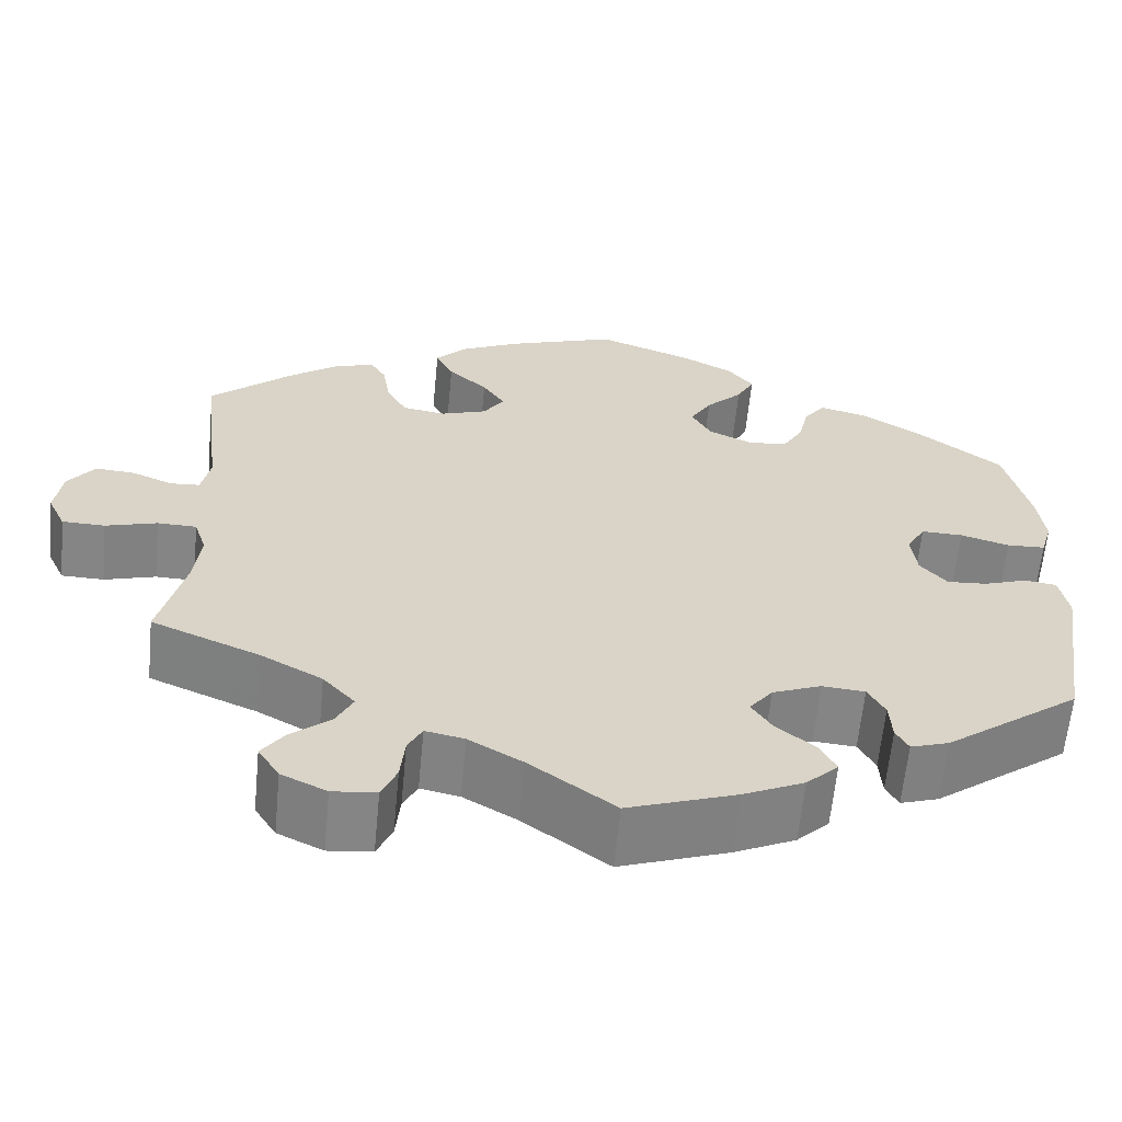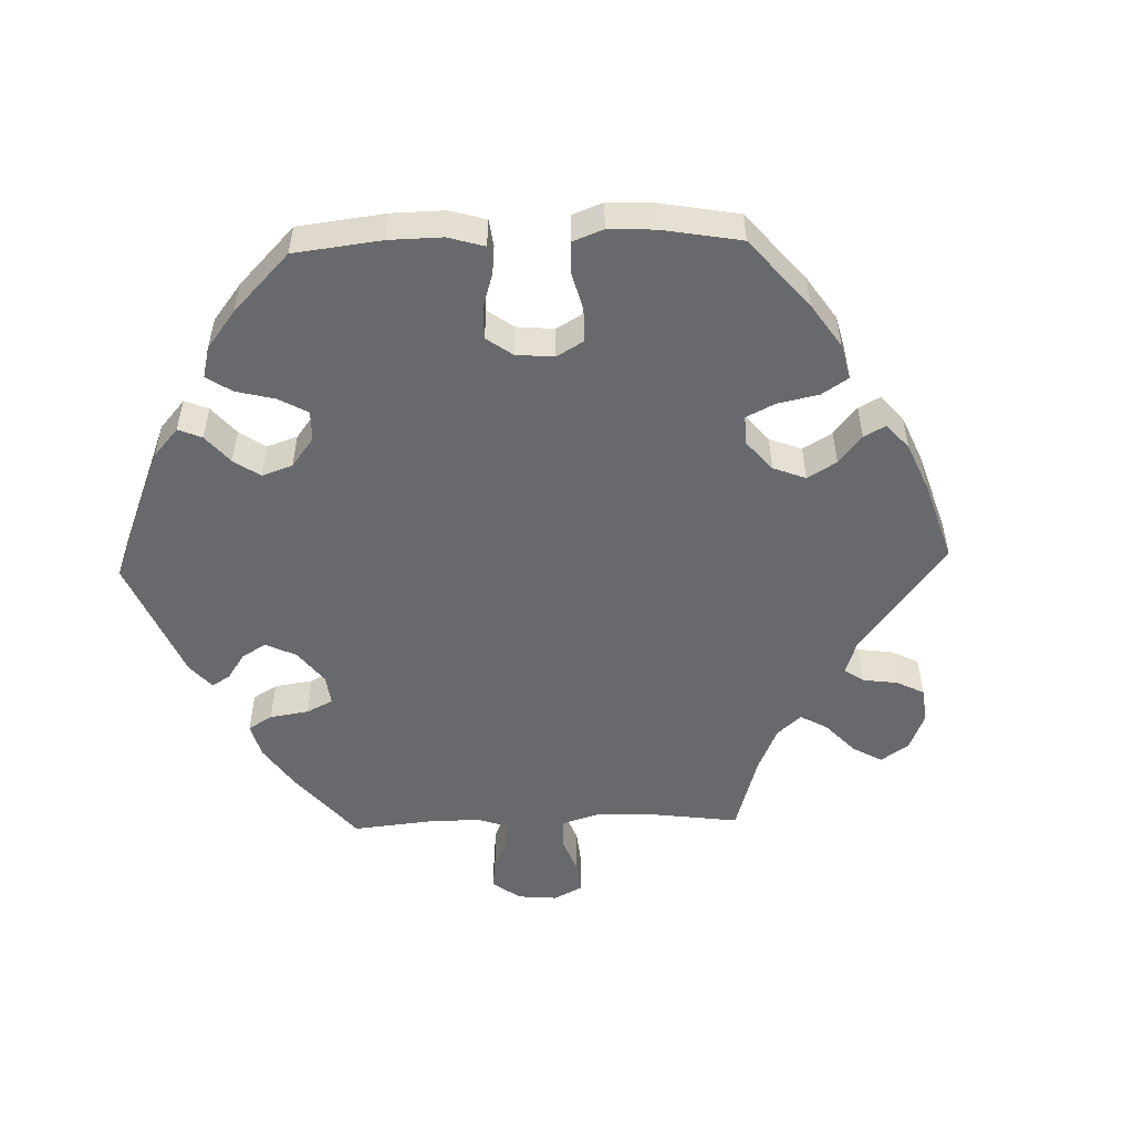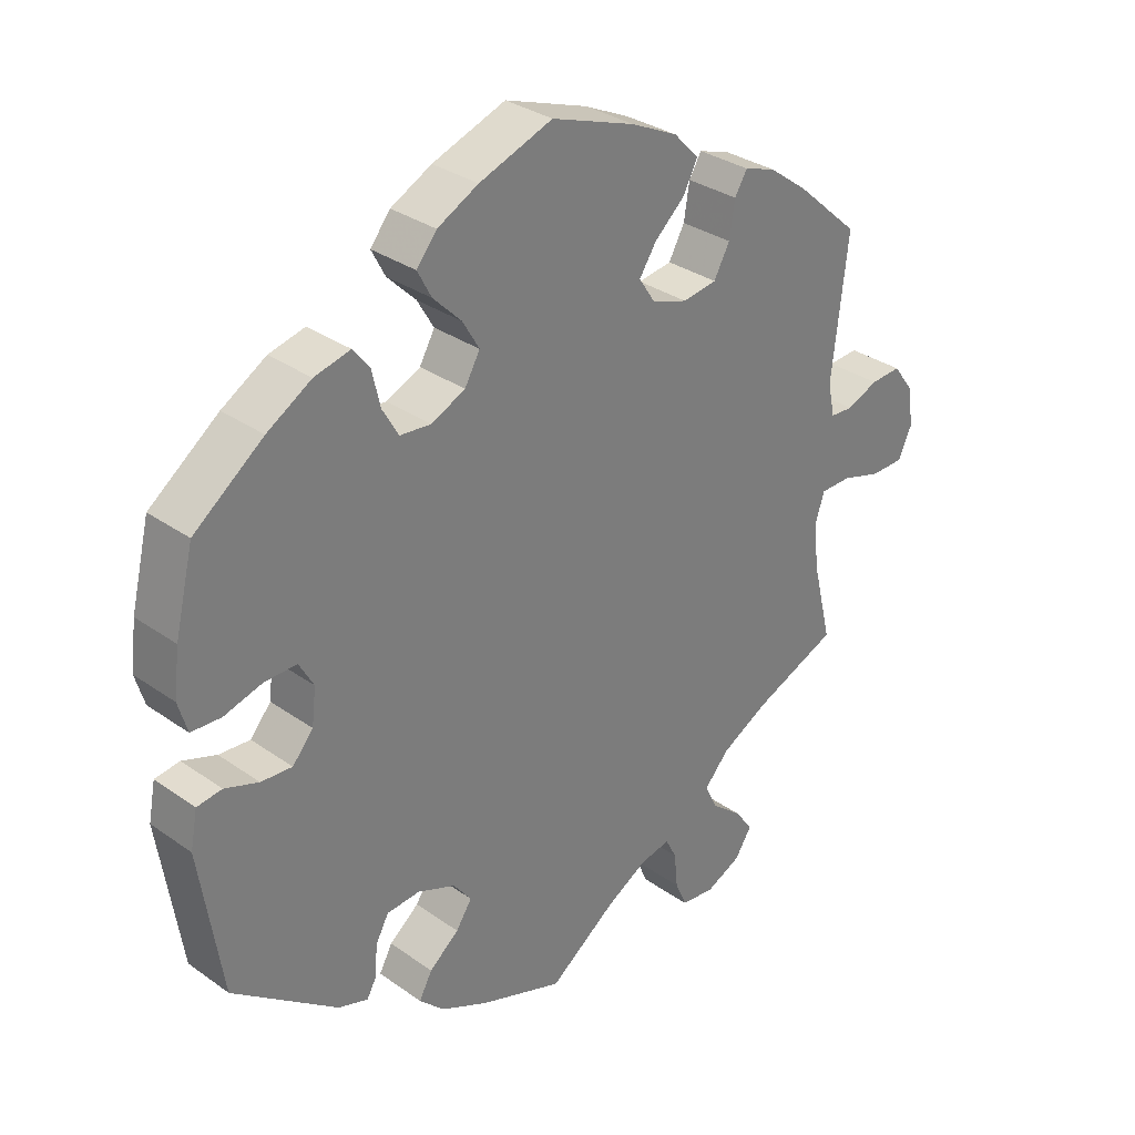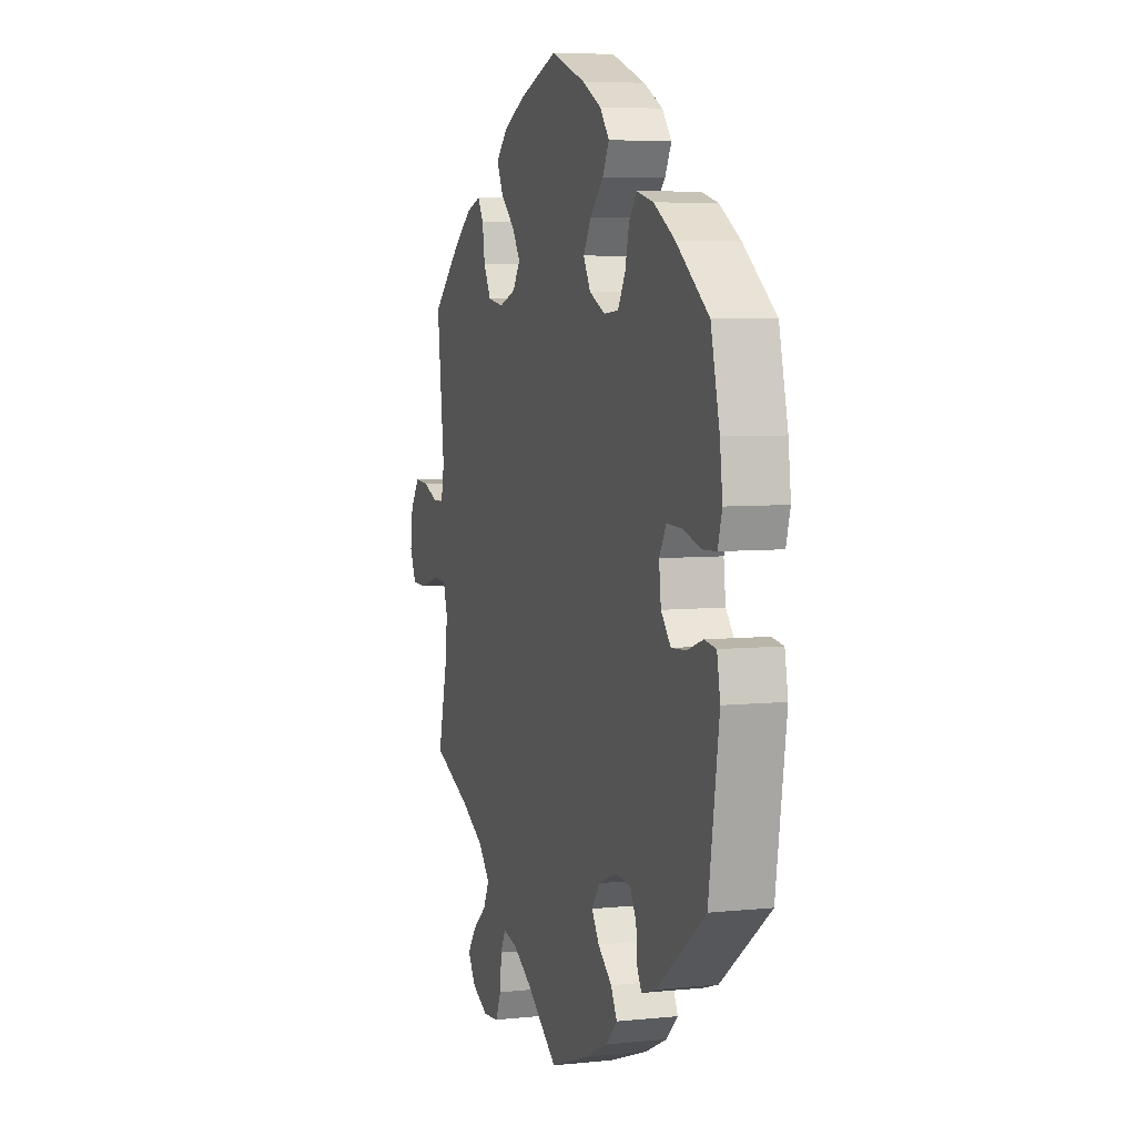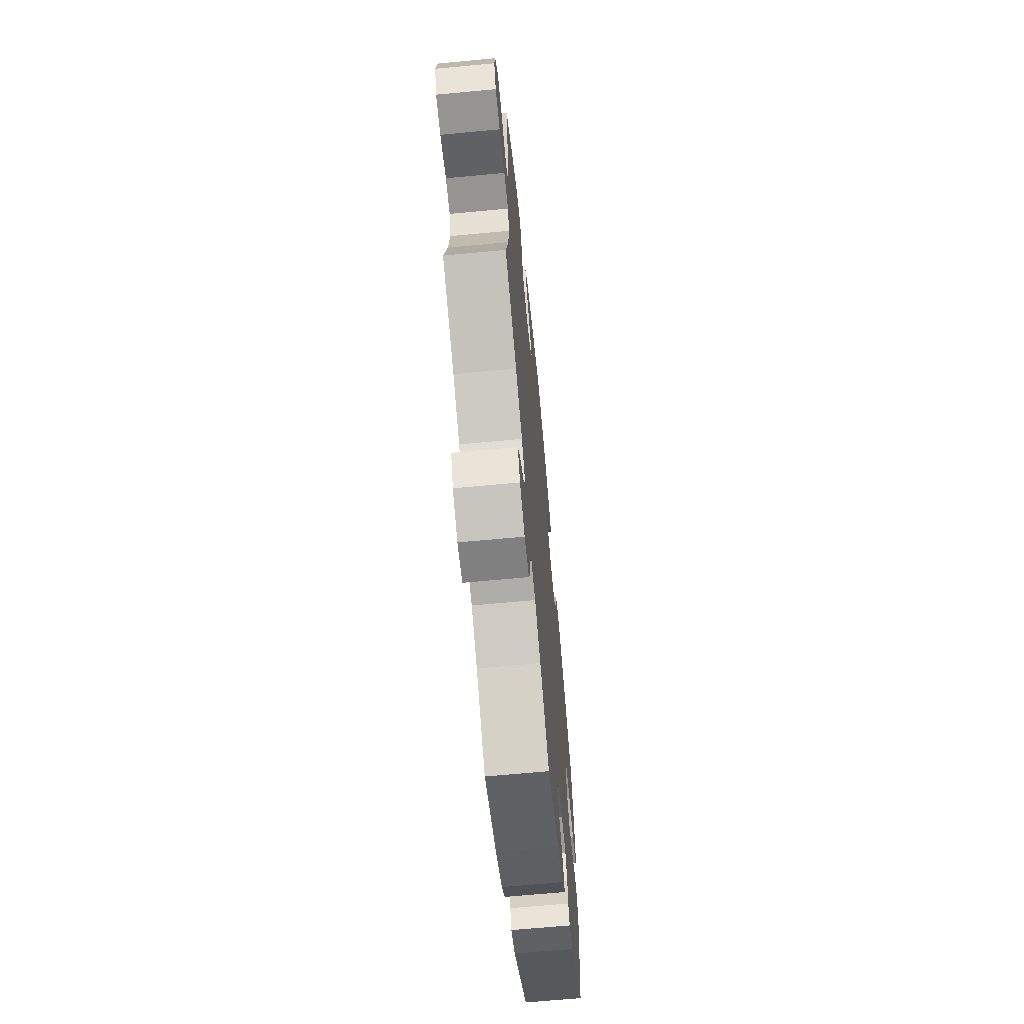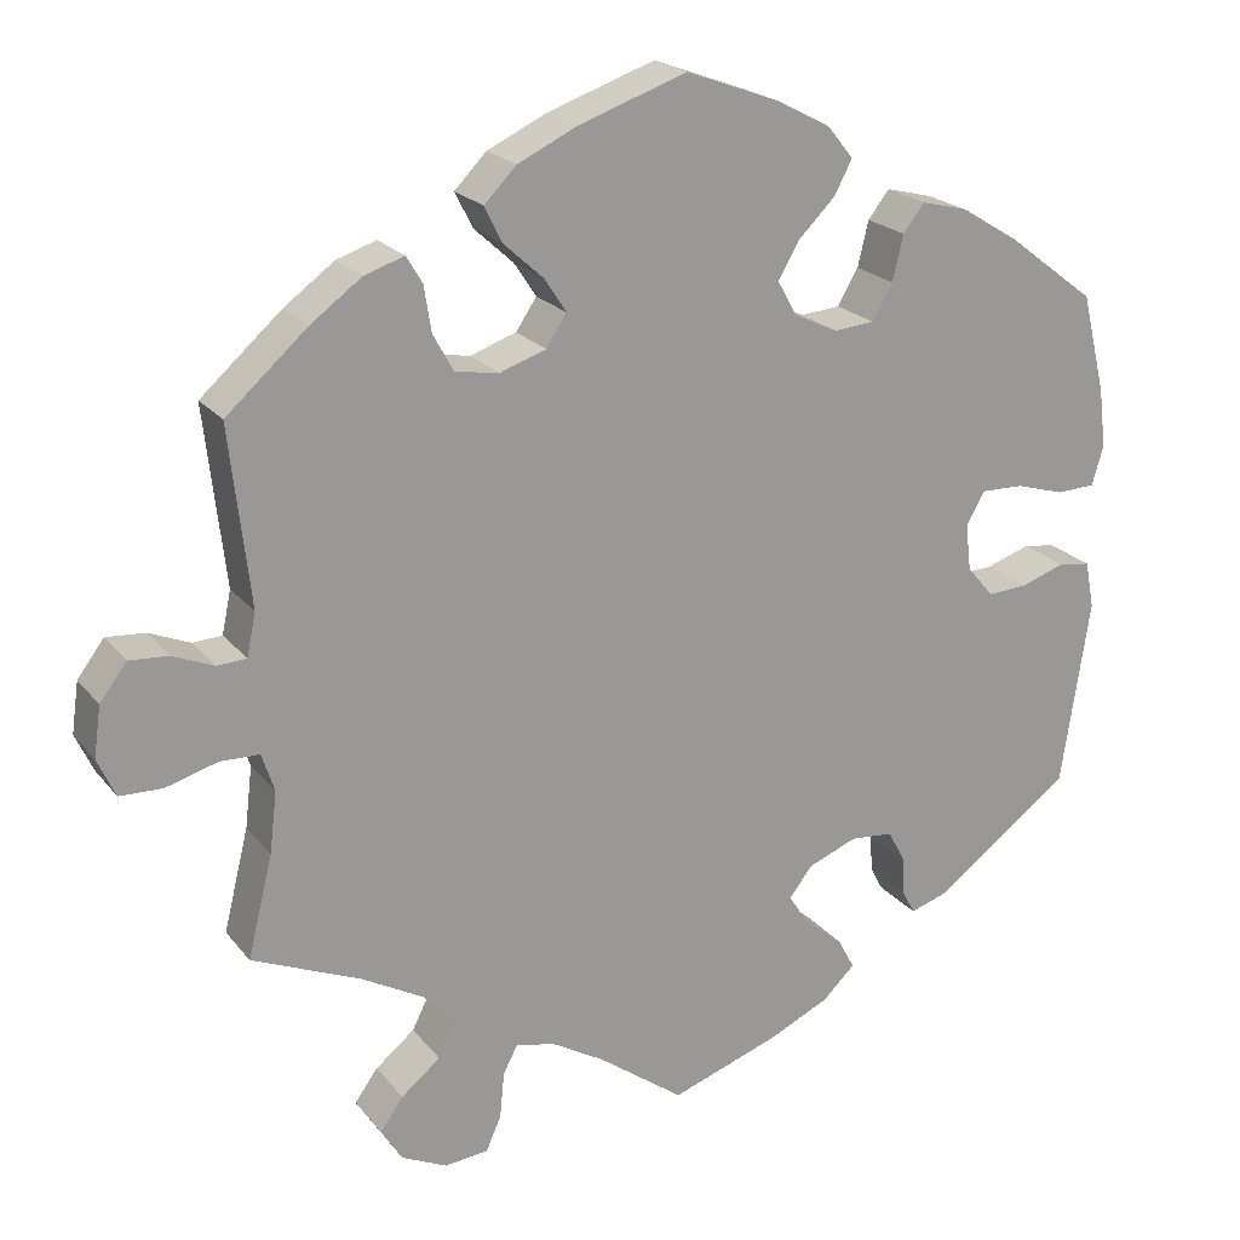
<metadata>
{"format":"obj","ext":"obj","renderer":"f3d","projection":"perspective","resolution":1024,"background":"white","views":[{"elev":-61.9,"azim":174.5,"up":"+Z"},{"elev":-52.7,"azim":-28.3,"up":"+Y"},{"elev":31.8,"azim":-45.2,"up":"+Z"},{"elev":5.8,"azim":-107.7,"up":"+Z"},{"elev":-65.9,"azim":95.4,"up":"+Z"},{"elev":21.0,"azim":152.8,"up":"+Z"}]}
</metadata>
<code>
v -0.401 0.07 0.364
v -0.337 0.07 0.403
v -0.285 0.07 0.416
v -0.261 0.07 0.385
v -0.249 0.07 0.334
v -0.226 0.07 0.294
v -0.181 0.07 0.29
v -0.132 0.07 0.313
v -0.11 0.07 0.352
v -0.134 0.07 0.393
v -0.175 0.07 0.434
v -0.195 0.07 0.472
v -0.166 0.07 0.508
v -0.107 0.07 0.539
v -0.001 0.07 0.578
v 0.12 0.07 0.536
v 0.187 0.07 0.504
v 0.223 0.07 0.467
v 0.203 0.07 0.427
v 0.159 0.07 0.387
v 0.134 0.07 0.349
v 0.157 0.07 0.314
v 0.209 0.07 0.296
v 0.258 0.07 0.304
v 0.281 0.07 0.346
v 0.289 0.07 0.397
v 0.307 0.07 0.427
v 0.352 0.07 0.412
v 0.409 0.07 0.37
v 0.5 0.07 0.289
v 0.477 0.07 0.089
v 0.487 0.07 0.041
v 0.52 0.07 0.039
v 0.566 0.07 0.058
v 0.61 0.07 0.061
v 0.64 0.07 0.021
v 0.648 0.07 -0.036
v 0.628 0.07 -0.079
v 0.58 0.07 -0.08
v 0.522 0.07 -0.063
v 0.478 0.07 -0.064
v 0.464 0.07 -0.107
v 0.472 0.07 -0.175
v 0.5 0.07 -0.289
v 0.378 0.07 -0.34
v 0.309 0.07 -0.378
v 0.273 0.07 -0.418
v 0.292 0.07 -0.456
v 0.336 0.07 -0.492
v 0.362 0.07 -0.528
v 0.338 0.07 -0.566
v 0.287 0.07 -0.59
v 0.238 0.07 -0.585
v 0.221 0.07 -0.546
v 0.216 0.07 -0.495
v 0.2 0.07 -0.464
v 0.156 0.07 -0.473
v 0.096 0.07 -0.508
v 0 0.07 -0.578
v -0.122 0.07 -0.535
v -0.19 0.07 -0.503
v -0.226 0.07 -0.468
v -0.207 0.07 -0.433
v -0.164 0.07 -0.398
v -0.141 0.07 -0.363
v -0.167 0.07 -0.329
v -0.222 0.07 -0.307
v -0.27 0.07 -0.311
v -0.289 0.07 -0.346
v -0.292 0.07 -0.391
v -0.306 0.07 -0.417
v -0.349 0.07 -0.403
v -0.501 0.07 -0.289
v -0.533 0.07 -0.08
v -0.523 0.07 -0.027
v -0.487 0.07 -0.022
v -0.438 0.07 -0.039
v -0.393 0.07 -0.042
v -0.363 0.07 -0.007
v -0.357 0.07 0.045
v -0.378 0.07 0.082
v -0.425 0.07 0.081
v -0.48 0.07 0.065
v -0.523 0.07 0.067
v -0.536 0.07 0.111
v -0.528 0.07 0.177
v -0.501 0.07 0.288
v -0.401 0 0.364
v -0.337 0 0.403
v -0.285 0 0.416
v -0.261 0 0.385
v -0.249 0 0.334
v -0.226 0 0.294
v -0.181 0 0.29
v -0.132 0 0.313
v -0.11 0 0.352
v -0.134 0 0.393
v -0.175 0 0.434
v -0.195 0 0.472
v -0.166 0 0.508
v -0.107 0 0.539
v -0.001 0 0.578
v 0.12 0 0.536
v 0.187 0 0.504
v 0.223 0 0.467
v 0.203 0 0.427
v 0.159 0 0.387
v 0.134 0 0.349
v 0.157 0 0.314
v 0.209 0 0.296
v 0.258 0 0.304
v 0.281 0 0.346
v 0.289 0 0.397
v 0.307 0 0.427
v 0.352 0 0.412
v 0.409 0 0.37
v 0.5 0 0.289
v 0.477 0 0.089
v 0.487 0 0.041
v 0.52 0 0.039
v 0.566 0 0.058
v 0.61 0 0.061
v 0.64 0 0.021
v 0.648 0 -0.036
v 0.628 0 -0.079
v 0.58 0 -0.08
v 0.522 0 -0.063
v 0.478 0 -0.064
v 0.464 0 -0.107
v 0.472 0 -0.175
v 0.5 0 -0.289
v 0.378 0 -0.34
v 0.309 0 -0.378
v 0.273 0 -0.418
v 0.292 0 -0.456
v 0.336 0 -0.492
v 0.362 0 -0.528
v 0.338 0 -0.566
v 0.287 0 -0.59
v 0.238 0 -0.585
v 0.221 0 -0.546
v 0.216 0 -0.495
v 0.2 0 -0.464
v 0.156 0 -0.473
v 0.096 0 -0.508
v 0 0 -0.578
v -0.122 0 -0.535
v -0.19 0 -0.503
v -0.226 0 -0.468
v -0.207 0 -0.433
v -0.164 0 -0.398
v -0.141 0 -0.363
v -0.167 0 -0.329
v -0.222 0 -0.307
v -0.27 0 -0.311
v -0.289 0 -0.346
v -0.292 0 -0.391
v -0.306 0 -0.417
v -0.349 0 -0.403
v -0.501 0 -0.289
v -0.533 0 -0.08
v -0.523 0 -0.027
v -0.487 0 -0.022
v -0.438 0 -0.039
v -0.393 0 -0.042
v -0.363 0 -0.007
v -0.357 0 0.045
v -0.378 0 0.082
v -0.425 0 0.081
v -0.48 0 0.065
v -0.523 0 0.067
v -0.536 0 0.111
v -0.528 0 0.177
v -0.501 0 0.288
f 82 83 84 85
f 81 82 85 86
f 74 75 76 77
f 74 77 78
f 73 74 78
f 72 73 78 79
f 69 70 71 72
f 68 69 72 79
f 61 62 63 64
f 61 64 65
f 58 59 60 61
f 57 58 61 65
f 56 57 65 66
f 52 53 54 55
f 52 55 56
f 51 52 56
f 48 49 50 51
f 47 48 51 56
f 46 47 56 66
f 43 44 45
f 42 43 45 46
f 41 42 46 66
f 37 38 39 40
f 37 40 41
f 36 37 41
f 33 34 35 36
f 32 33 36 41
f 31 32 41 66
f 25 26 27 28
f 24 25 28 29
f 17 18 19 20
f 17 20 21
f 16 17 21
f 15 16 21
f 14 15 21
f 13 14 21 22
f 10 11 12 13
f 9 10 13 22
f 2 3 4 5
f 2 5 6
f 1 2 6
f 81 86 87 1
f 67 68 79 80
f 31 66 67 80
f 24 29 30 31
f 23 24 31 80
f 8 9 22 23
f 7 8 23 80
f 6 7 80 81
f 1 6 81
f 172 171 170 169
f 173 172 169 168
f 164 163 162 161
f 165 164 161
f 165 161 160
f 166 165 160 159
f 159 158 157 156
f 166 159 156 155
f 151 150 149 148
f 152 151 148
f 148 147 146 145
f 152 148 145 144
f 153 152 144 143
f 142 141 140 139
f 143 142 139
f 143 139 138
f 138 137 136 135
f 143 138 135 134
f 153 143 134 133
f 132 131 130
f 133 132 130 129
f 153 133 129 128
f 127 126 125 124
f 128 127 124
f 128 124 123
f 123 122 121 120
f 128 123 120 119
f 153 128 119 118
f 115 114 113 112
f 116 115 112 111
f 107 106 105 104
f 108 107 104
f 108 104 103
f 108 103 102
f 108 102 101
f 109 108 101 100
f 100 99 98 97
f 109 100 97 96
f 92 91 90 89
f 93 92 89
f 93 89 88
f 88 174 173 168
f 167 166 155 154
f 167 154 153 118
f 118 117 116 111
f 167 118 111 110
f 110 109 96 95
f 167 110 95 94
f 168 167 94 93
f 168 93 88
f 1 88 89 2
f 2 89 90 3
f 3 90 91 4
f 4 91 92 5
f 5 92 93 6
f 6 93 94 7
f 7 94 95 8
f 8 95 96 9
f 9 96 97 10
f 10 97 98 11
f 11 98 99 12
f 12 99 100 13
f 13 100 101 14
f 14 101 102 15
f 15 102 103 16
f 16 103 104 17
f 17 104 105 18
f 18 105 106 19
f 19 106 107 20
f 20 107 108 21
f 21 108 109 22
f 22 109 110 23
f 23 110 111 24
f 24 111 112 25
f 25 112 113 26
f 26 113 114 27
f 27 114 115 28
f 28 115 116 29
f 29 116 117 30
f 30 117 118 31
f 31 118 119 32
f 32 119 120 33
f 33 120 121 34
f 34 121 122 35
f 35 122 123 36
f 36 123 124 37
f 37 124 125 38
f 38 125 126 39
f 39 126 127 40
f 40 127 128 41
f 41 128 129 42
f 42 129 130 43
f 43 130 131 44
f 44 131 132 45
f 45 132 133 46
f 46 133 134 47
f 47 134 135 48
f 48 135 136 49
f 49 136 137 50
f 50 137 138 51
f 51 138 139 52
f 52 139 140 53
f 53 140 141 54
f 54 141 142 55
f 55 142 143 56
f 56 143 144 57
f 57 144 145 58
f 58 145 146 59
f 59 146 147 60
f 60 147 148 61
f 61 148 149 62
f 62 149 150 63
f 63 150 151 64
f 64 151 152 65
f 65 152 153 66
f 66 153 154 67
f 67 154 155 68
f 68 155 156 69
f 69 156 157 70
f 70 157 158 71
f 71 158 159 72
f 72 159 160 73
f 73 160 161 74
f 74 161 162 75
f 75 162 163 76
f 76 163 164 77
f 77 164 165 78
f 78 165 166 79
f 79 166 167 80
f 80 167 168 81
f 81 168 169 82
f 82 169 170 83
f 83 170 171 84
f 84 171 172 85
f 85 172 173 86
f 86 173 174 87
f 87 174 88 1

</code>
